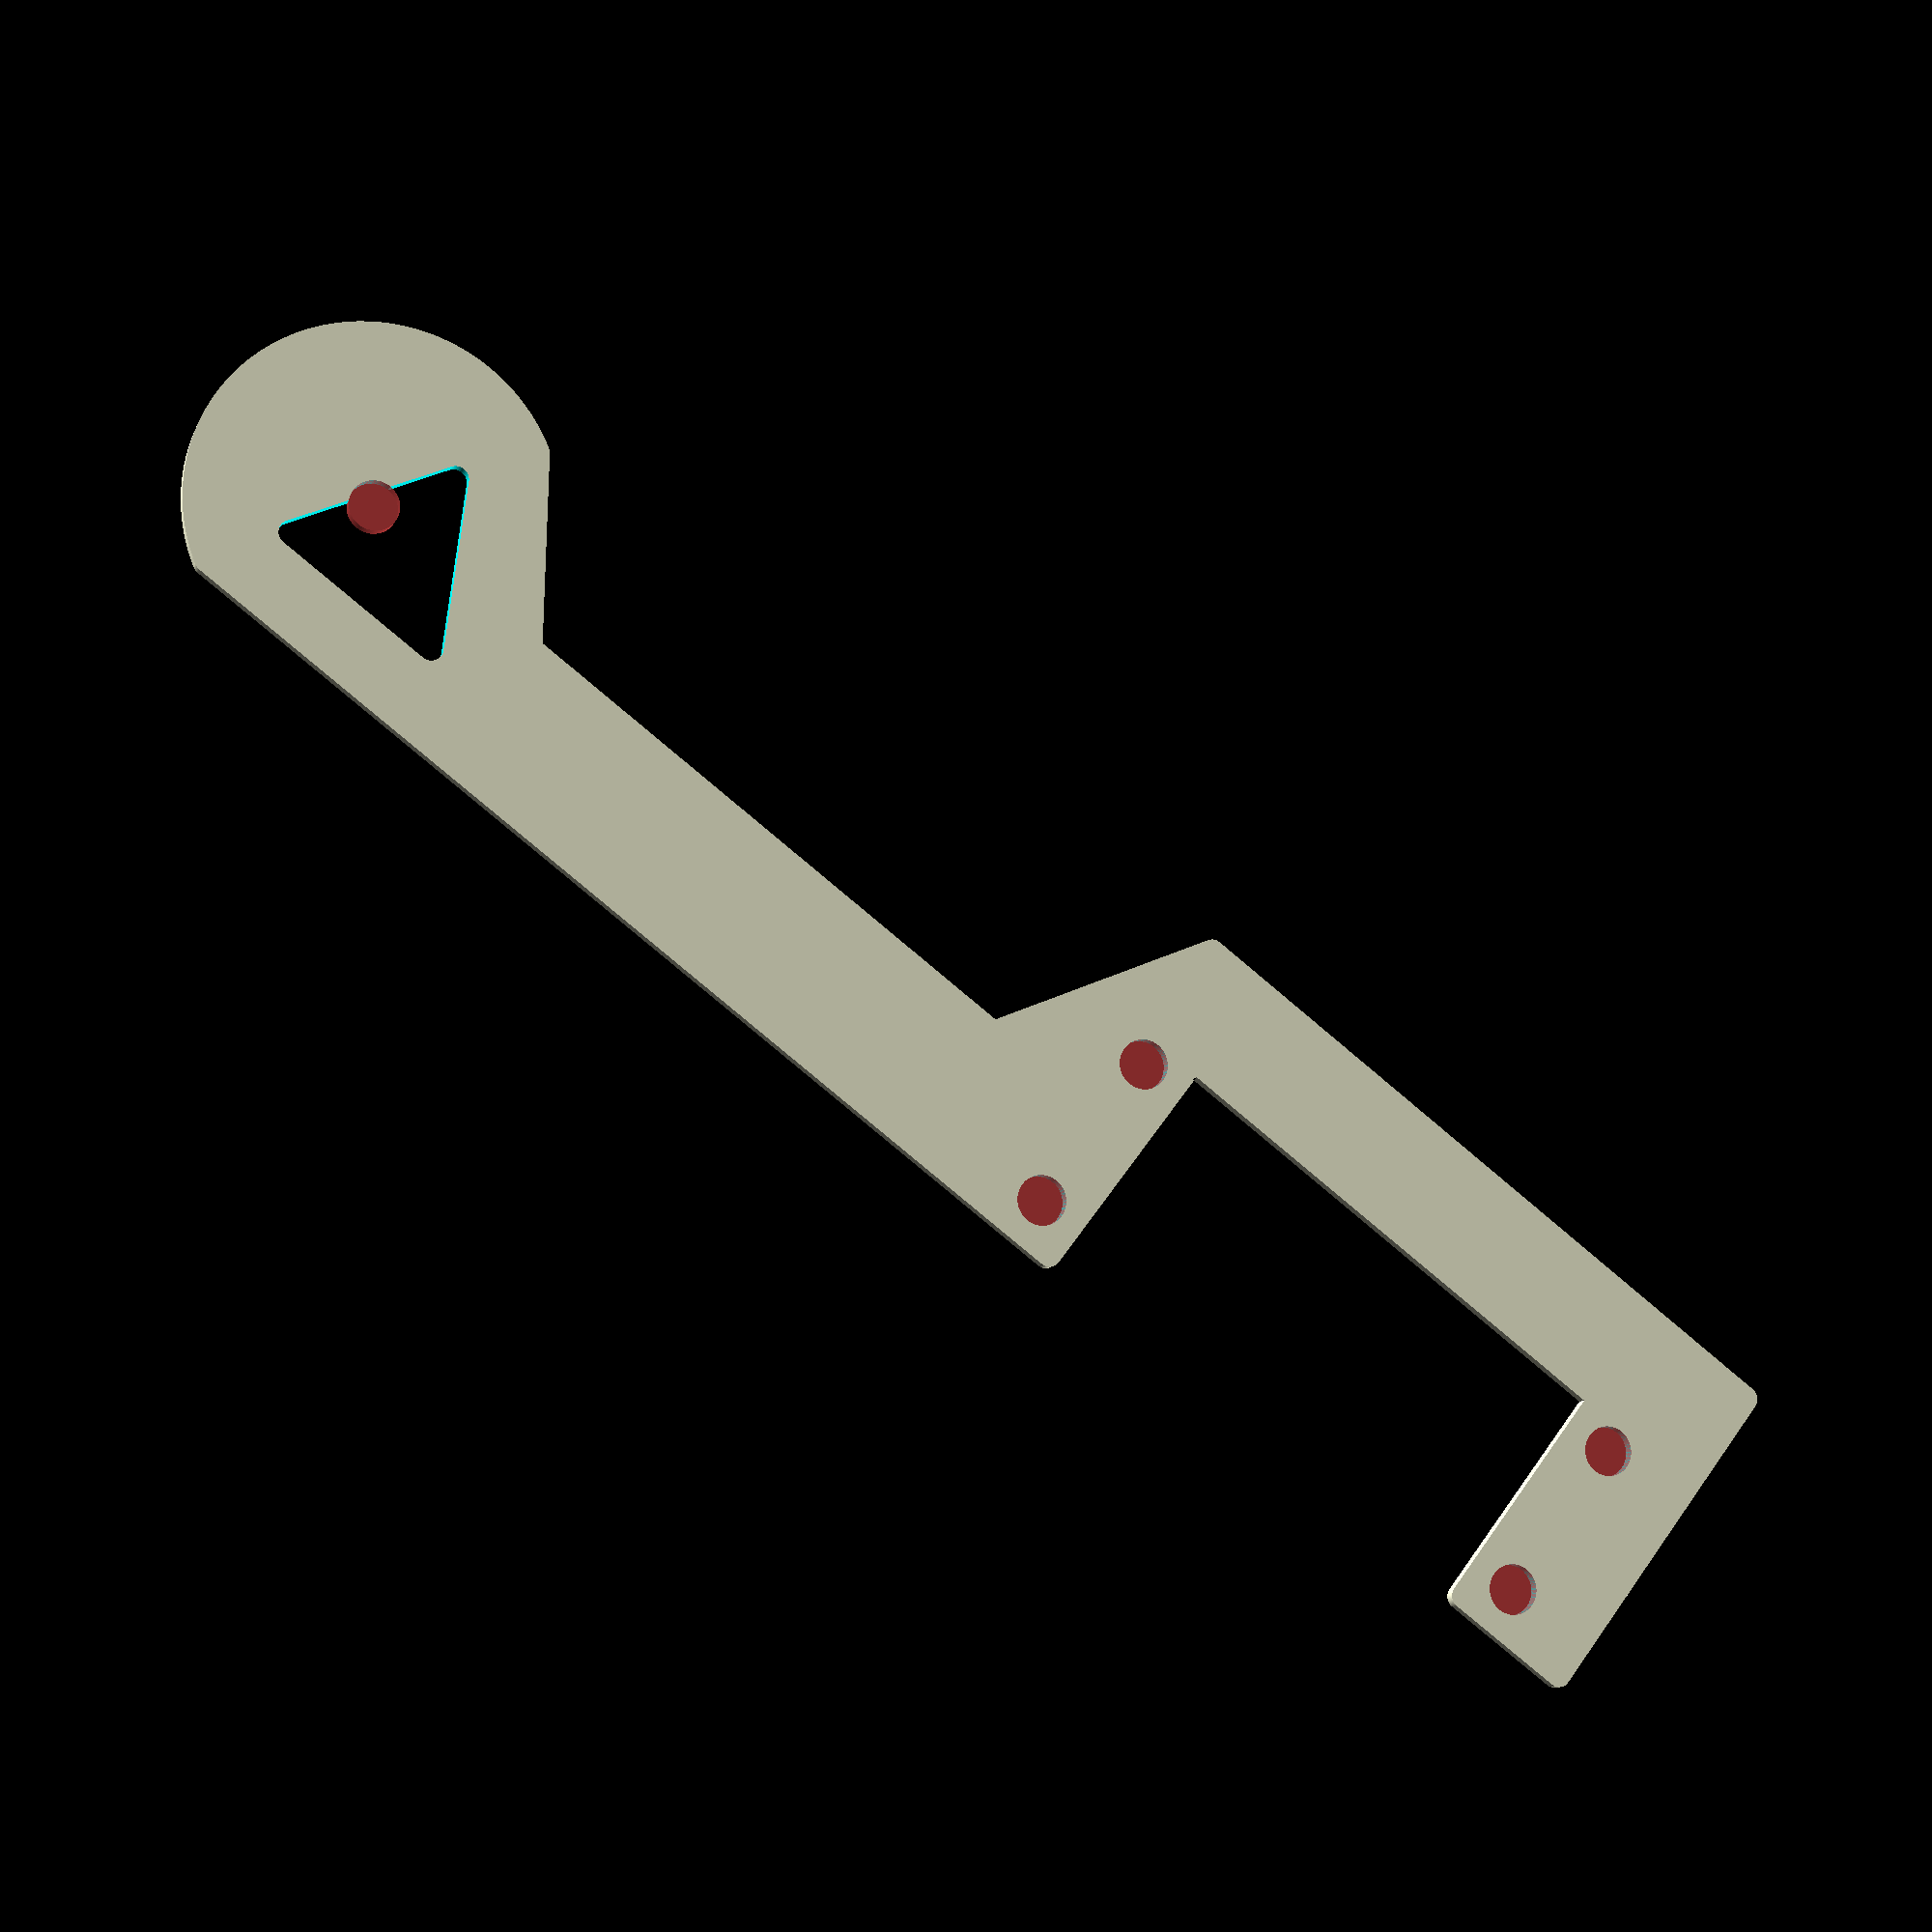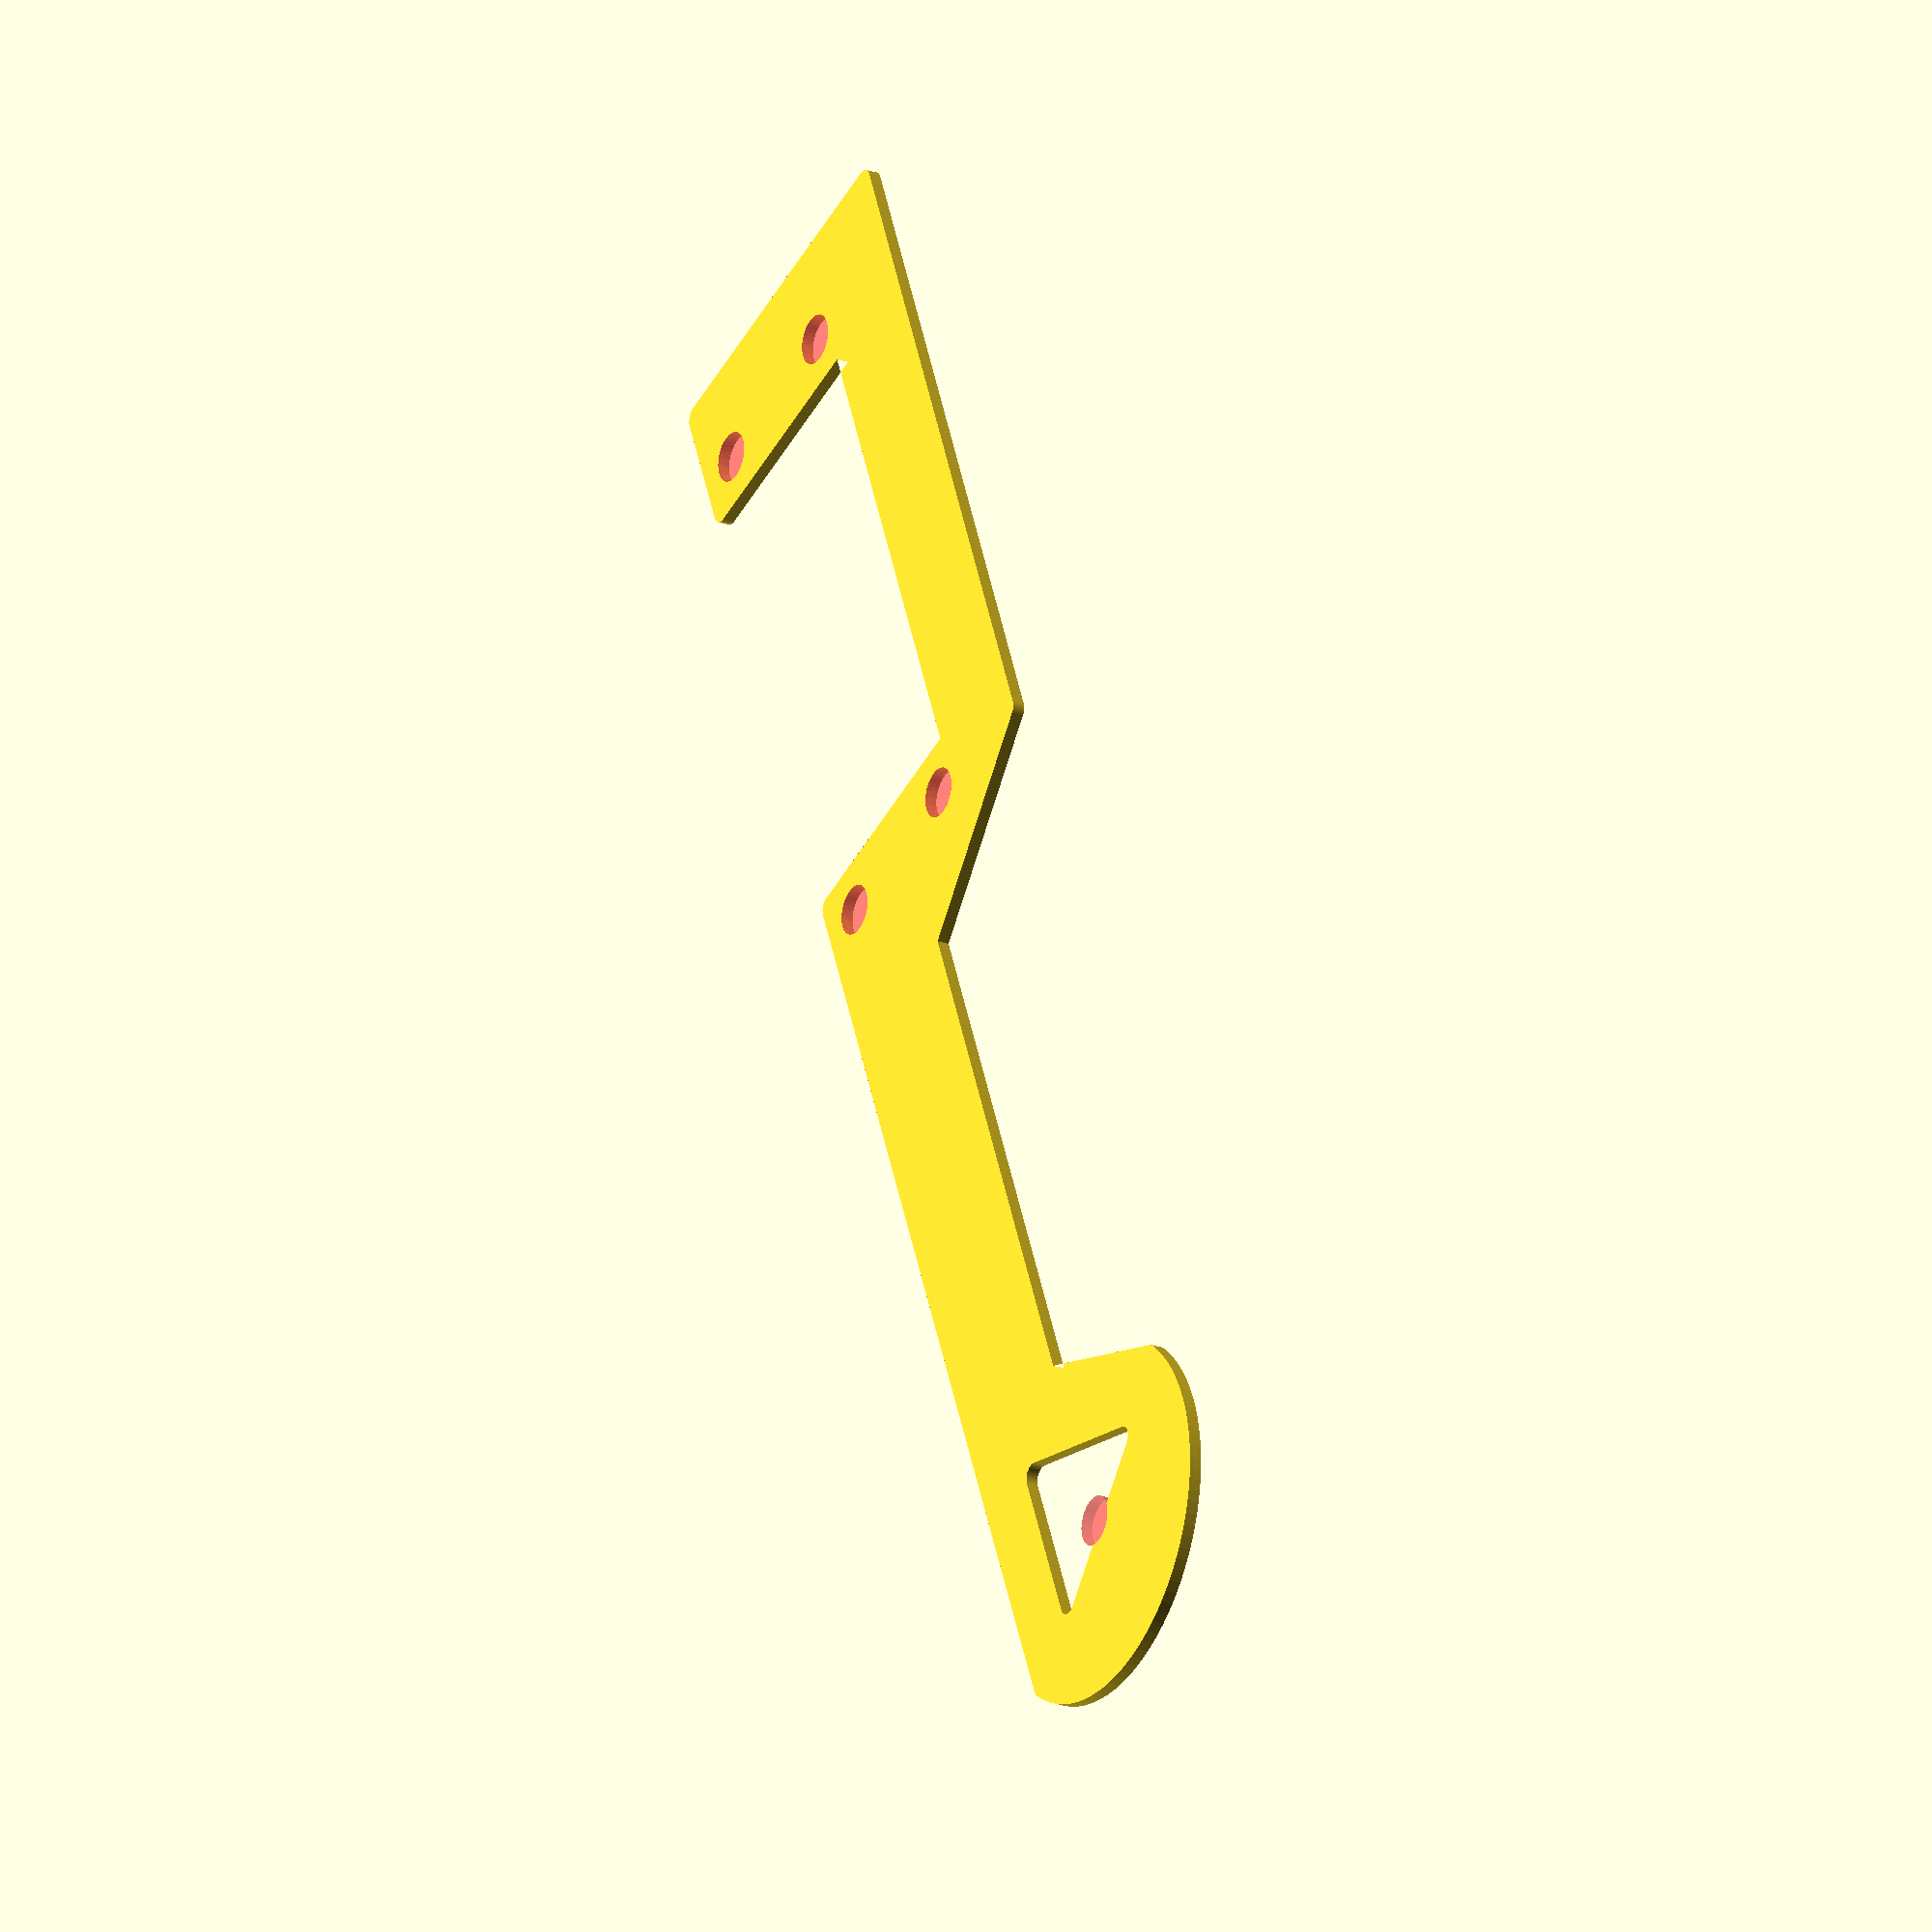
<openscad>


factor=10;
ang=60;
curvature = 1;

servoLength=4.1; 
servoWidth=2; 
diam=2.74591;

a = [5,0];
b = [(a[0]-diam*cos(ang)),(a[1]-diam*sin(ang))] ;
c = [2.7,-1.1];
e=[-2,-1.1];
f = [-3,-2.8];
g=[-8.7,-2.8];
h=[-8.7,0];

i=[-3.5-servoLength-curvature/factor,0];
i1=[-3.5-servoLength-curvature/factor,-servoWidth];
j1=[-3.5+curvature/factor,-servoWidth];
j=[-3.5+curvature/factor,0];

co=[(a[0]+b[0])*0.5,(a[1]+b[1])*0.5 ];

d2 = [a[0] - diam *0.25* cos(ang),a[1]-diam *0.25* sin(ang)  ];
d3 = [b[0] + diam *0.25* cos(ang),b[1] + diam *0.25* sin(ang)  ];
d2d3 = sqrt( (d2[0]-d3[0] )^2  + (d2[1]-d3[1] )^2  );
d1= [d2[0]-d2d3,d2[1]];

c1 = [factor*j[0]+3,factor*j[1]-3];
c2 = [factor*j1[0]+3,factor*j1[1]+3];
c3 = [factor*i1[0]-3,factor*i1[1]+3];
c4 = [factor*i[0]-3,factor*i[1]-3];
c5 =factor*( a+ b )/2;

difference() {
offset(r = curvature,chamfer= true,$fn=150) 
  union() {
     polygon( factor*[a,b,c,e,f,g,h,i,i1,j1,j]);
     translate(factor*co) 
     difference() {circle(d=diam*factor,$fn=100); 
         rotate([0,0,ang]) 
        translate([0,factor*diam*0.25,0]) 
         square(factor*diam*[1,1/2],center=true); }
     
    }
 
  offset(r = curvature,chamfer= true,$fn=150) polygon( factor*[d2,d3,d1]);
  #translate(c1) circle(2,$fn=150);
  #translate(c2) circle(2,$fn=150);
  #translate(c3) circle(2,$fn=150);
  #translate(c4) circle(2,$fn=150);
  #translate(c5) circle(2,$fn=150);    
}

</openscad>
<views>
elev=10.4 azim=217.2 roll=343.6 proj=p view=solid
elev=22.3 azim=112.8 roll=239.3 proj=o view=solid
</views>
